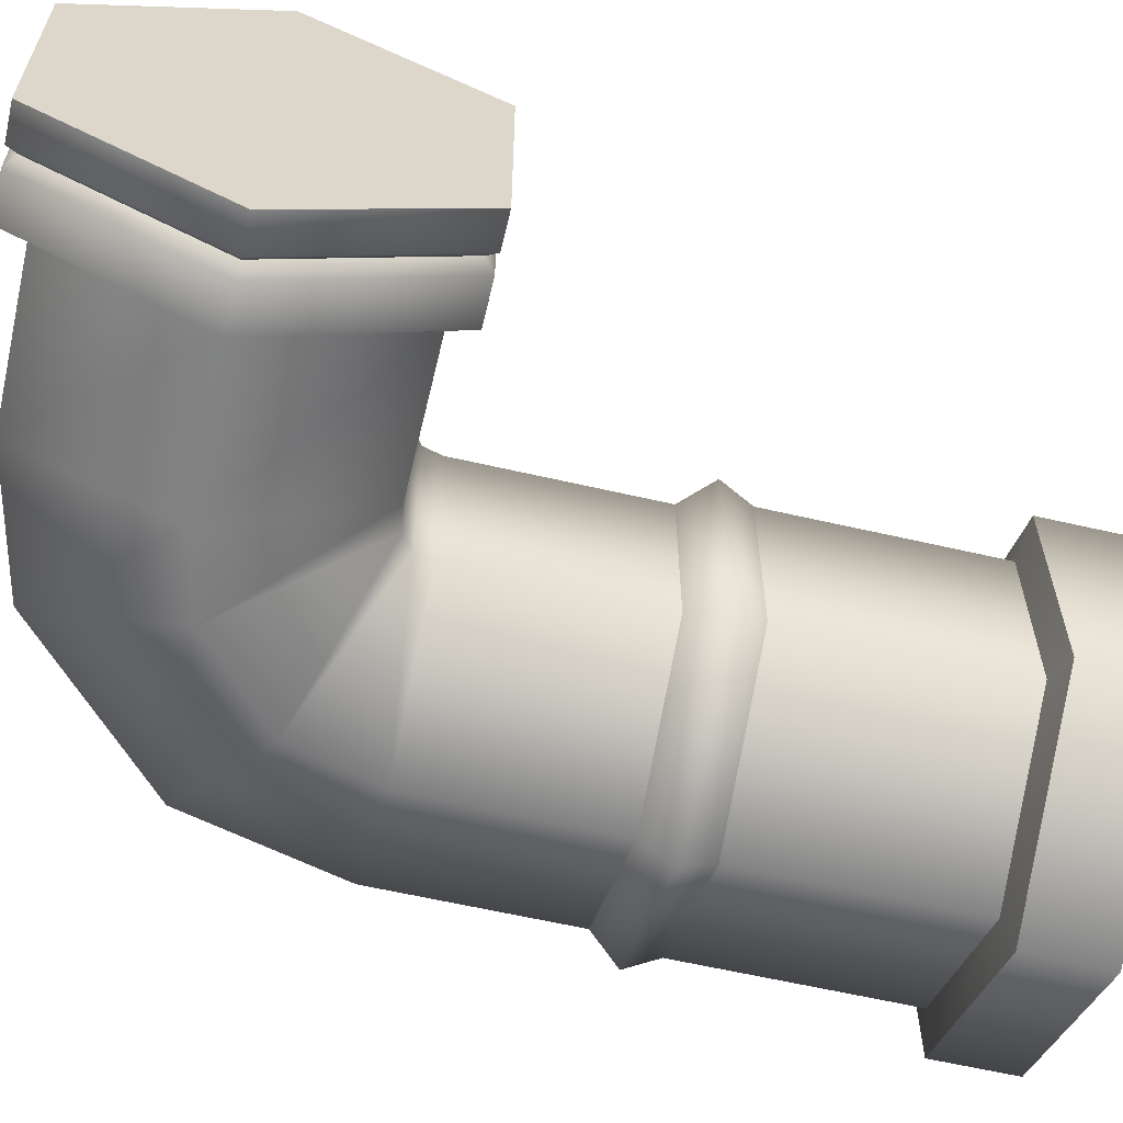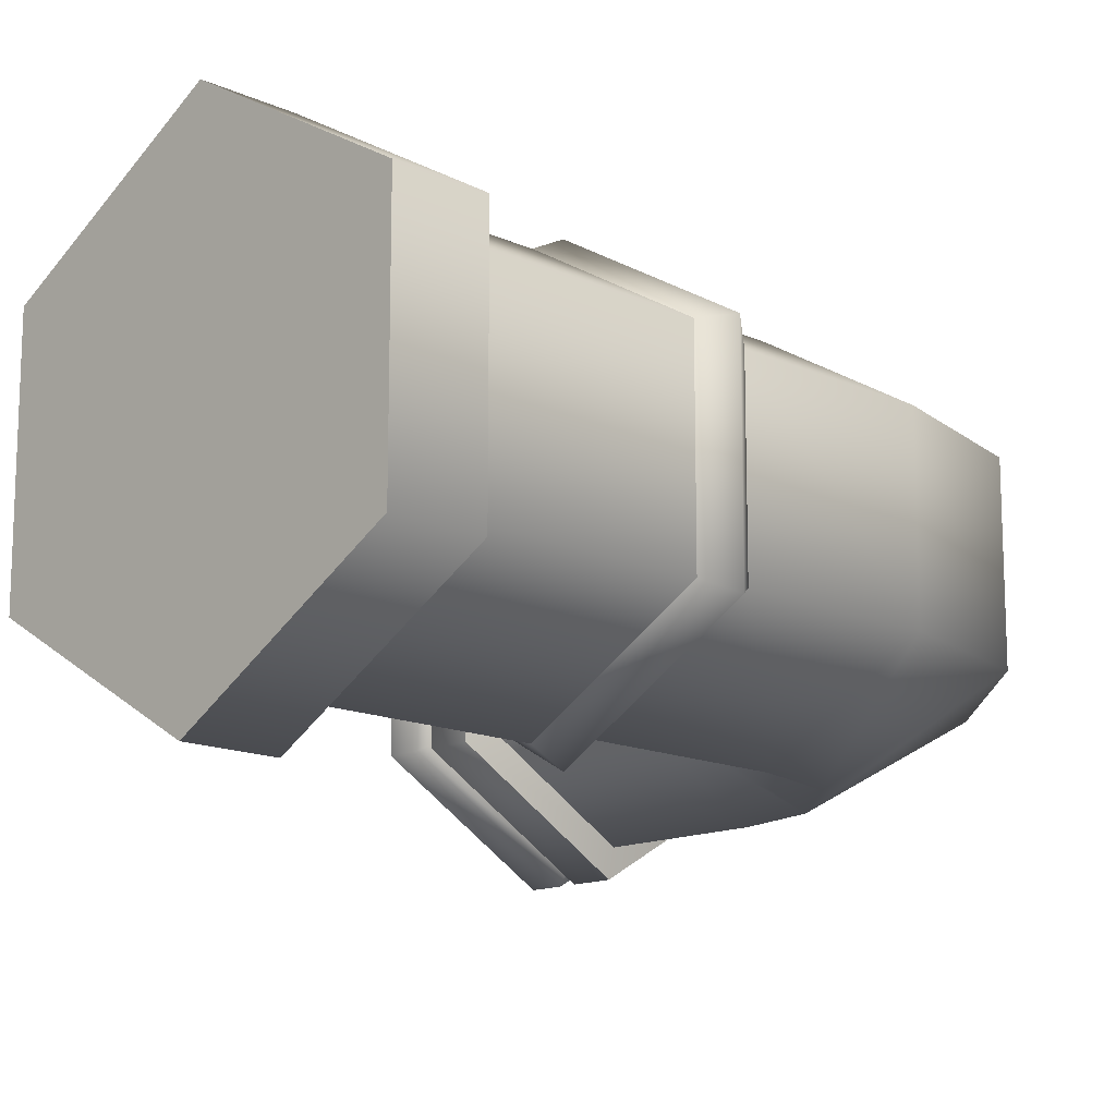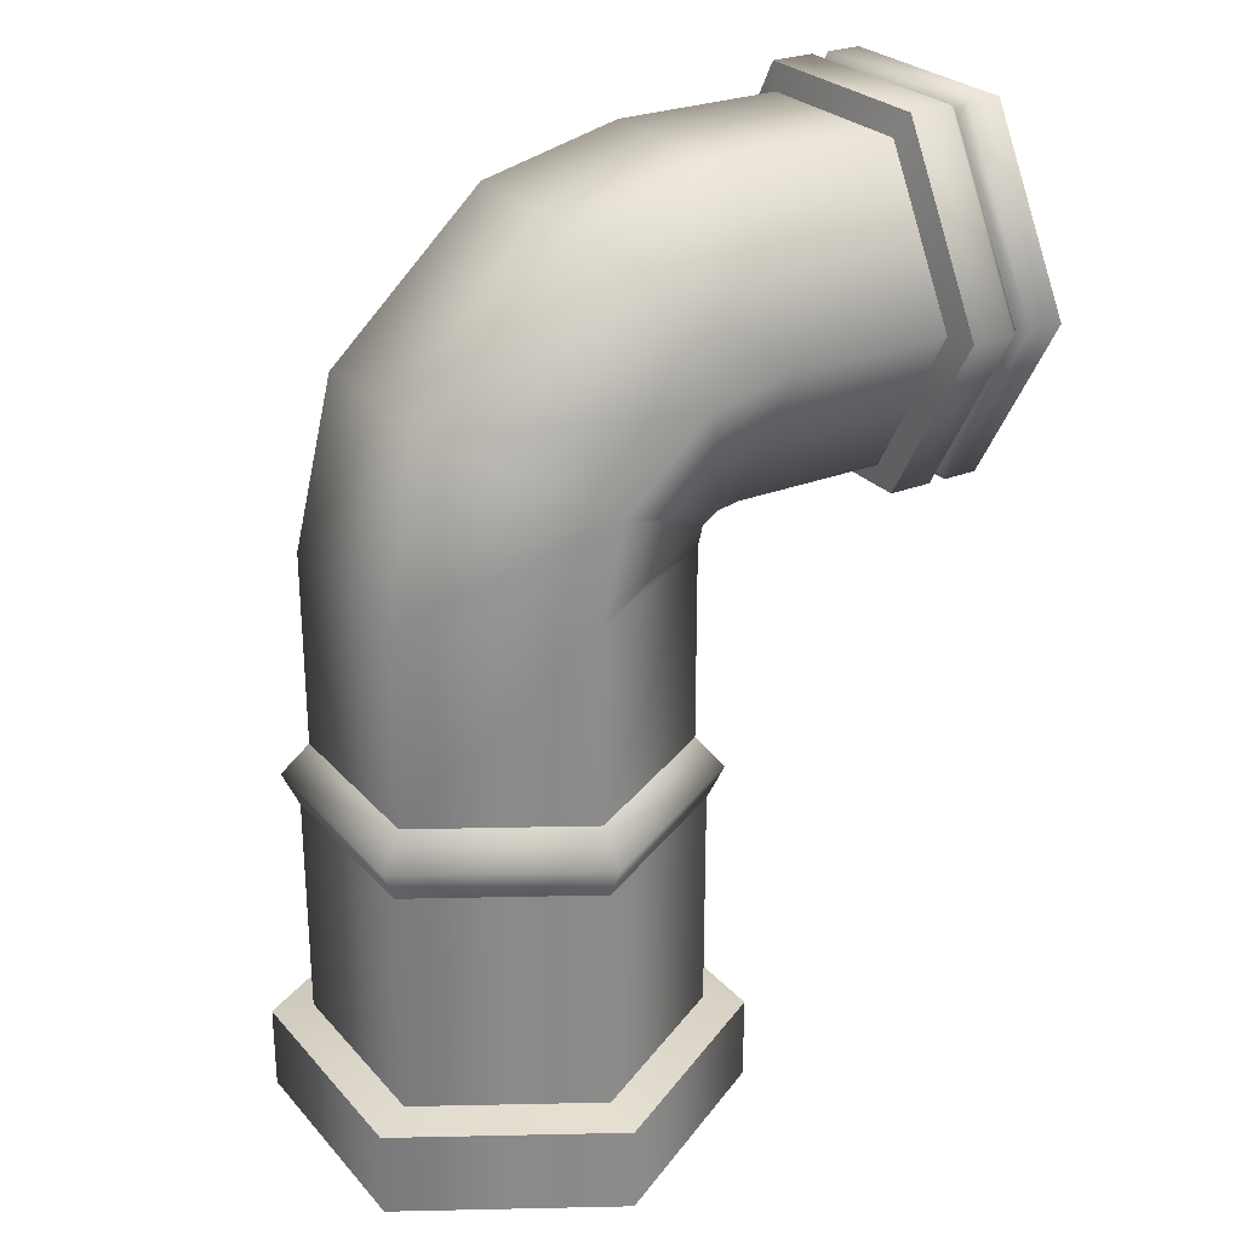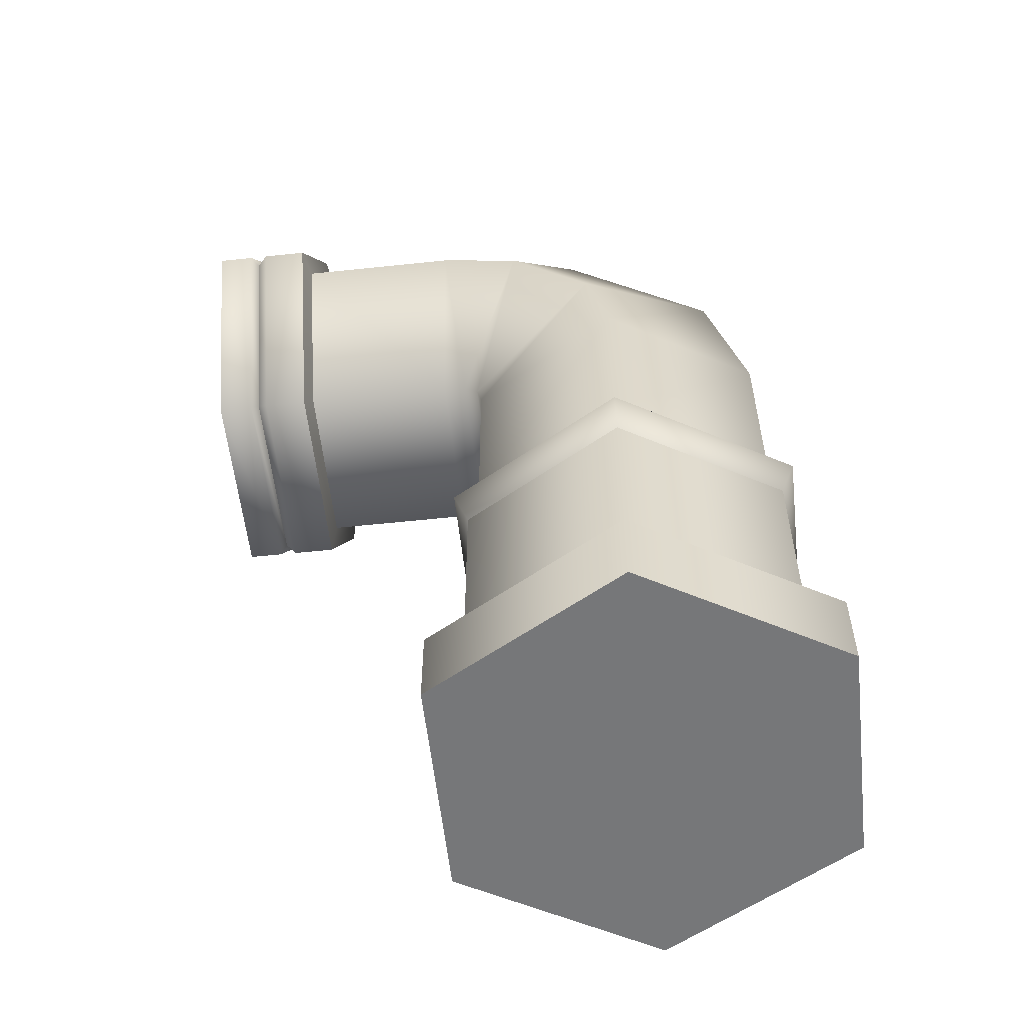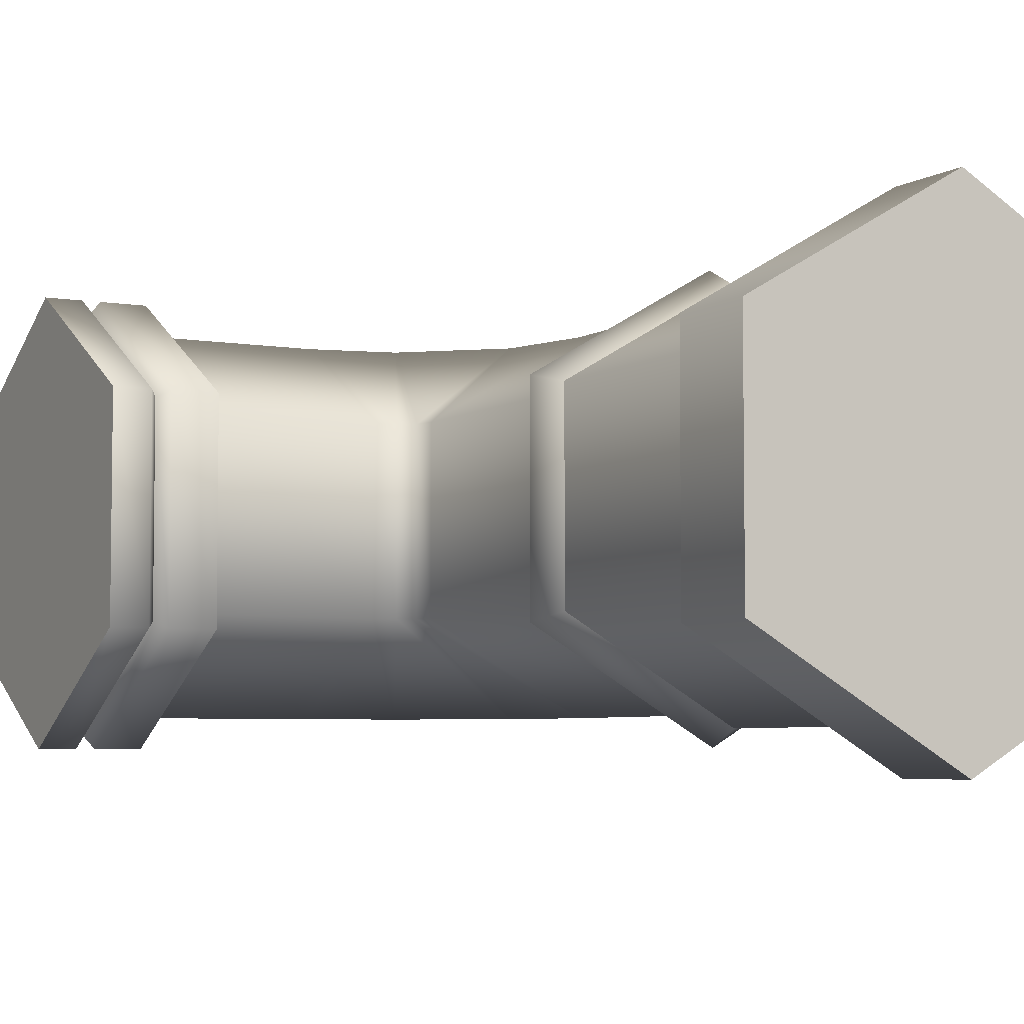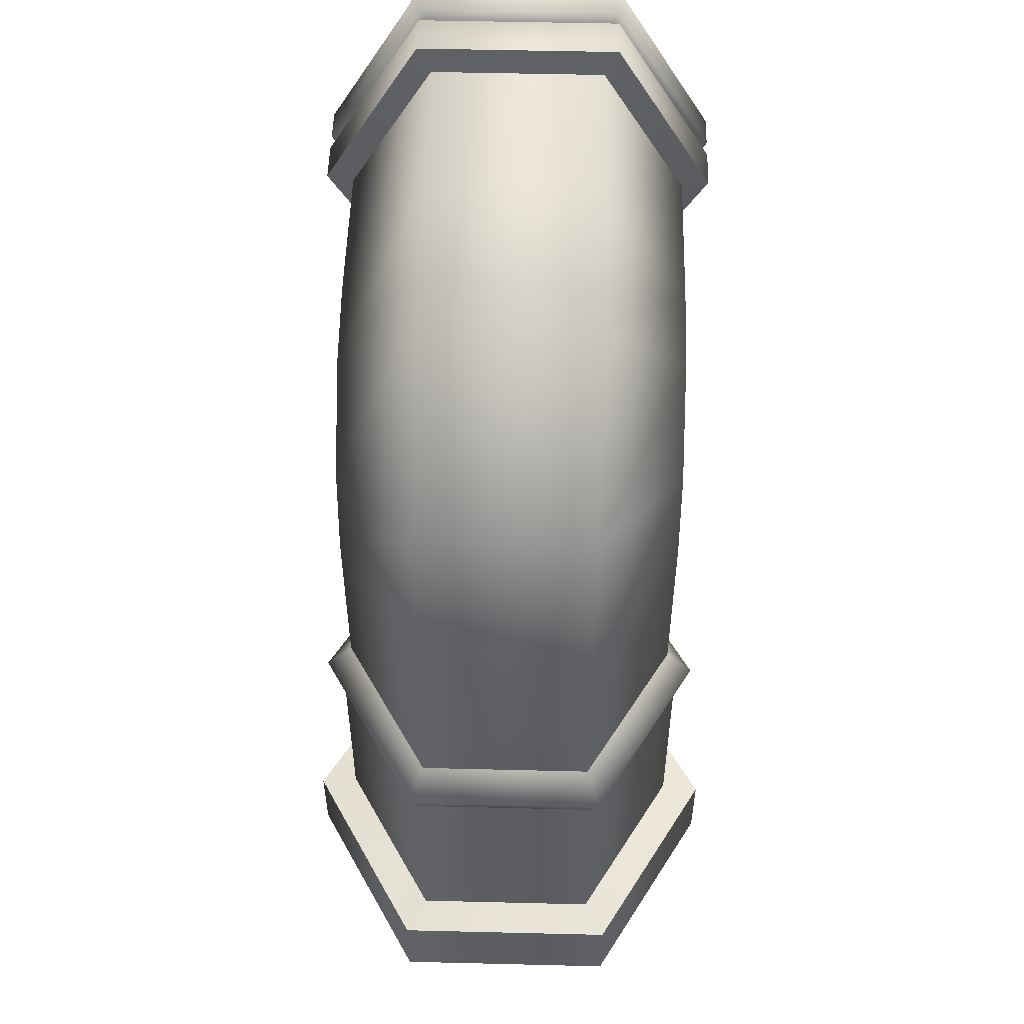
<metadata>
{"format":"obj","ext":"obj","renderer":"f3d","projection":"perspective","resolution":1024,"background":"white","views":[{"elev":-61.0,"azim":76.7,"up":"+Y"},{"elev":-14.3,"azim":-134.8,"up":"+Y"},{"elev":26.8,"azim":-31.9,"up":"+Z"},{"elev":-57.1,"azim":-173.7,"up":"+Z"},{"elev":-5.1,"azim":151.2,"up":"+Y"},{"elev":52.5,"azim":-88.5,"up":"+Z"}]}
</metadata>
<code>
g Cylinder
v -1.961e-07 0.1836 -0.02914
v 0.159 0.09178 0.03817
v -2.188e-07 0.1836 0.03817
v 0.159 0.09178 -0.02914
v 0.159 -0.09178 0.03817
v 0.159 -0.09178 -0.02914
v -2.348e-07 -0.1836 0.03817
v -2.122e-07 -0.1836 -0.02914
v -0.159 -0.09178 0.03817
v -0.159 -0.09178 -0.02914
v -0.159 0.09178 0.03817
v -0.159 0.09178 -0.02914
v -2.188e-07 0.1836 0.03817
v -1.961e-07 0.1836 -0.02914
v -2.122e-07 -0.1836 -0.02914
v 0.159 -0.09178 -0.02914
v 0.159 0.09178 -0.02914
v -1.961e-07 0.1836 -0.02914
v -0.159 0.09178 -0.02914
v -0.159 -0.09178 -0.02914
v 0.1309 0.07557 0.0443
v -1.976e-07 0.1511 0.224
v -2.112e-07 0.1511 0.0443
v 0.1309 0.07557 0.224
v 0.1309 -0.07557 0.0443
v 0.1309 -0.07557 0.224
v -2.244e-07 -0.1511 0.0443
v -2.108e-07 -0.1511 0.224
v -0.1309 -0.07557 0.0443
v -0.1309 -0.07557 0.224
v -0.1309 0.07557 0.0443
v -0.1309 0.07557 0.224
v -2.112e-07 0.1511 0.0443
v -1.976e-07 0.1511 0.224
v 0.159 0.09178 0.03817
v -2.112e-07 0.1511 0.0443
v -2.188e-07 0.1836 0.03817
v 0.1309 0.07557 0.0443
v 0.159 -0.09178 0.03817
v 0.1309 -0.07557 0.0443
v -2.348e-07 -0.1836 0.03817
v -2.244e-07 -0.1511 0.0443
v -0.159 -0.09178 0.03817
v -0.1309 -0.07557 0.0443
v -0.159 0.09178 0.03817
v -0.1309 0.07557 0.0443
v -2.188e-07 0.1836 0.03817
v -2.112e-07 0.1511 0.0443
v -1.92e-07 0.1642 0.2504
v -1.967e-07 0.1419 0.2758
v -0.1228 0.07093 0.2758
v -0.1422 0.08208 0.2504
v -1.976e-07 0.1511 0.224
v -0.1228 -0.07093 0.2758
v -0.1309 0.07557 0.224
v -0.1422 -0.08208 0.2504
v -2.091e-07 -0.1419 0.2758
v -0.1309 -0.07557 0.224
v -2.064e-07 -0.1642 0.2504
v 0.1228 -0.07093 0.2758
v -2.108e-07 -0.1511 0.224
v 0.1422 -0.08208 0.2504
v 0.1228 0.07093 0.2758
v 0.1309 -0.07557 0.224
v 0.1422 0.08208 0.2504
v -1.967e-07 0.1419 0.2758
v 0.1309 0.07557 0.224
v -1.92e-07 0.1642 0.2504
v -1.976e-07 0.1511 0.224
v 0.1228 0.07093 0.2758
v -1.85e-07 0.1419 0.4311
v -1.967e-07 0.1419 0.2758
v 0.1228 0.07093 0.4311
v 0.1228 -0.07093 0.2758
v 0.01807 0.1419 0.5036
v 0.1228 -0.07093 0.4311
v -2.091e-07 -0.1419 0.2758
v 0.1267 0.07093 0.4462
v 0.08539 0.1419 0.5659
v -1.974e-07 -0.1419 0.4311
v -0.1228 -0.07093 0.2758
v 0.1267 -0.07093 0.4462
v 0.1384 0.07093 0.455
v 0.1507 0.1419 0.5811
v -0.1228 -0.07093 0.4311
v -0.1228 0.07093 0.2758
v 0.01807 -0.1419 0.5036
v 0.1384 -0.07093 0.455
v 0.1571 0.07093 0.4584
v 0.2804 0.1419 0.5811
v 0.2804 0.07093 0.4583
v 0.1571 -0.07093 0.4584
v 0.2804 -0.07093 0.4583
v -0.1228 0.07093 0.4311
v -1.967e-07 0.1419 0.2758
v -1.85e-07 0.1419 0.4311
v -0.09057 -0.07093 0.5609
v 0.08539 -0.1419 0.5659
v 0.1507 -0.1419 0.5811
v 0.2804 -0.1419 0.5811
v -0.09057 0.07093 0.5609
v 0.01807 0.1419 0.5036
v 0.03243 -0.07093 0.6767
v 0.1444 -0.07093 0.7038
v 0.2804 -0.07093 0.704
v 0.03243 0.07093 0.6767
v 0.08539 0.1419 0.5659
v 0.1444 0.07093 0.7038
v 0.2804 0.07093 0.704
v 0.1507 0.1419 0.5811
v 0.2804 0.1419 0.5811
v 0.2804 0.07093 0.4583
v 0.2855 0.1648 0.5811
v 0.2804 0.1419 0.5811
v 0.2855 0.08242 0.4384
v 0.2804 -0.07093 0.4583
v 0.2855 -0.08242 0.4384
v 0.2804 -0.1419 0.5811
v 0.2855 -0.1648 0.5811
v 0.2804 -0.07093 0.704
v 0.2855 -0.08242 0.7239
v 0.2804 0.07093 0.704
v 0.2855 0.08242 0.7239
v 0.2804 0.1419 0.5811
v 0.2855 0.1648 0.5811
v 0.2855 0.08242 0.4384
v 0.3208 0.1648 0.5811
v 0.2855 0.1648 0.5811
v 0.3208 0.08242 0.4384
v 0.3294 0.1555 0.5811
v 0.2855 -0.08242 0.4384
v 0.3294 0.07773 0.4465
v 0.3208 -0.08242 0.4384
v 0.2855 -0.1648 0.5811
v 0.3294 -0.07773 0.4465
v 0.3208 -0.1648 0.5811
v 0.2855 -0.08242 0.7239
v 0.3294 -0.1555 0.5811
v 0.3208 -0.08242 0.7239
v 0.2855 0.08242 0.7239
v 0.3294 -0.07773 0.7158
v 0.3208 0.08242 0.7239
v 0.2855 0.1648 0.5811
v 0.3294 0.07773 0.7158
v 0.3208 0.1648 0.5811
v 0.3294 0.1555 0.5811
v 0.3294 0.07773 0.4465
v 0.3352 0.1648 0.5811
v 0.3294 0.1555 0.5811
v 0.3352 0.08239 0.4385
v 0.3635 0.1648 0.5812
v 0.3294 -0.07773 0.4465
v 0.3635 0.08239 0.4385
v 0.3352 -0.08239 0.4385
v 0.3294 -0.1555 0.5811
v 0.3635 -0.08239 0.4385
v 0.3352 -0.1648 0.5811
v 0.3294 -0.07773 0.7158
v 0.3635 -0.1648 0.5812
v 0.3352 -0.08239 0.7238
v 0.3294 0.07773 0.7158
v 0.3634 -0.08239 0.7239
v 0.3352 0.08239 0.7238
v 0.3294 0.1555 0.5811
v 0.3634 0.08239 0.7239
v 0.3352 0.1648 0.5811
v 0.3635 0.1648 0.5812
v 0.3635 -0.08239 0.4385
v 0.3635 -0.1648 0.5812
v 0.3634 -0.08239 0.7239
v 0.3635 0.08239 0.4385
v 0.3634 0.08239 0.7239
v 0.3635 0.1648 0.5812
g Cylinder_0
f 3 2 1
f 2 4 1
f 2 5 4
f 5 6 4
f 5 7 6
f 7 8 6
f 7 9 8
f 9 10 8
f 9 11 10
f 11 12 10
f 11 13 12
f 13 14 12
f 17 16 15
f 15 18 17
f 15 19 18
f 15 20 19
f 23 22 21
f 22 24 21
f 21 24 25
f 24 26 25
f 25 26 27
f 26 28 27
f 27 28 29
f 28 30 29
f 29 30 31
f 30 32 31
f 31 32 33
f 32 34 33
f 37 36 35
f 36 38 35
f 35 38 39
f 38 40 39
f 39 40 41
f 40 42 41
f 41 42 43
f 42 44 43
f 43 44 45
f 44 46 45
f 45 46 47
f 46 48 47
f 51 50 49
f 52 51 49
f 52 49 53
f 54 51 52
f 55 52 53
f 56 54 52
f 56 52 55
f 57 54 56
f 58 56 55
f 59 57 56
f 59 56 58
f 60 57 59
f 61 59 58
f 62 60 59
f 62 59 61
f 63 60 62
f 64 62 61
f 65 63 62
f 65 62 64
f 66 63 65
f 67 65 64
f 68 66 65
f 68 65 67
f 69 68 67
f 72 71 70
f 71 73 70
f 70 73 74
f 71 75 73
f 73 76 74
f 74 76 77
f 75 78 73
f 73 78 76
f 75 79 78
f 76 80 77
f 77 80 81
f 78 82 76
f 76 82 80
f 79 83 78
f 78 83 82
f 79 84 83
f 80 85 81
f 81 85 86
f 82 87 80
f 80 87 85
f 83 88 82
f 82 88 87
f 84 89 83
f 83 89 88
f 84 90 89
f 90 91 89
f 89 91 92
f 89 92 88
f 91 93 92
f 85 94 86
f 86 94 95
f 94 96 95
f 87 97 85
f 85 97 94
f 88 98 87
f 88 92 98
f 87 98 97
f 92 93 99
f 92 99 98
f 93 100 99
f 94 101 96
f 97 101 94
f 101 102 96
f 98 103 97
f 98 99 103
f 97 103 101
f 99 100 104
f 99 104 103
f 100 105 104
f 101 106 102
f 103 106 101
f 103 104 106
f 106 107 102
f 104 105 108
f 104 108 106
f 106 108 107
f 105 109 108
f 108 110 107
f 108 109 110
f 109 111 110
f 114 113 112
f 113 115 112
f 112 115 116
f 115 117 116
f 116 117 118
f 117 119 118
f 118 119 120
f 119 121 120
f 120 121 122
f 121 123 122
f 122 123 124
f 123 125 124
f 128 127 126
f 127 129 126
f 127 130 129
f 126 129 131
f 130 132 129
f 129 133 131
f 129 132 133
f 131 133 134
f 132 135 133
f 133 136 134
f 133 135 136
f 134 136 137
f 135 138 136
f 136 139 137
f 136 138 139
f 137 139 140
f 138 141 139
f 139 142 140
f 139 141 142
f 140 142 143
f 141 144 142
f 142 145 143
f 142 144 145
f 144 146 145
f 149 148 147
f 148 150 147
f 148 151 150
f 147 150 152
f 151 153 150
f 150 154 152
f 150 153 154
f 152 154 155
f 153 156 154
f 154 157 155
f 154 156 157
f 155 157 158
f 156 159 157
f 157 160 158
f 157 159 160
f 158 160 161
f 159 162 160
f 160 163 161
f 160 162 163
f 161 163 164
f 162 165 163
f 163 166 164
f 163 165 166
f 165 167 166
f 170 169 168
f 168 171 170
f 171 172 170
f 171 173 172

</code>
